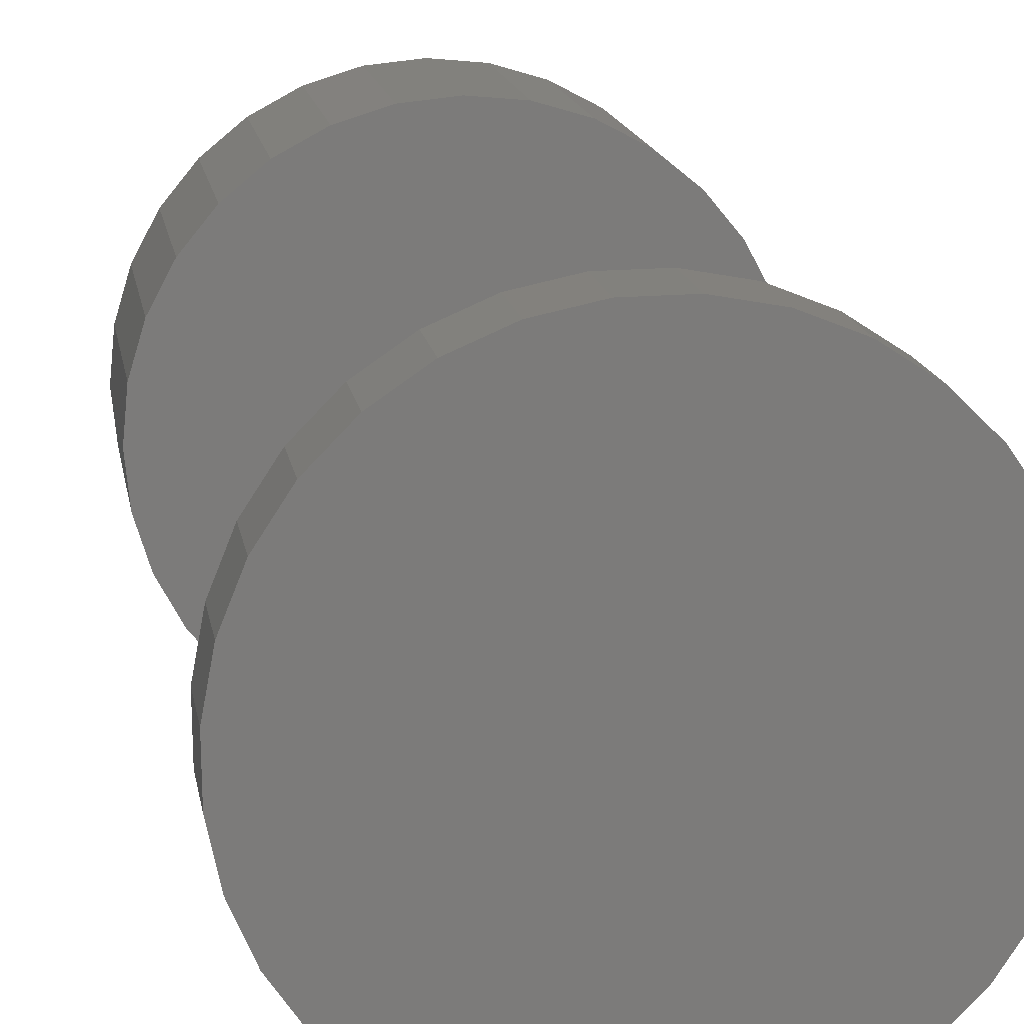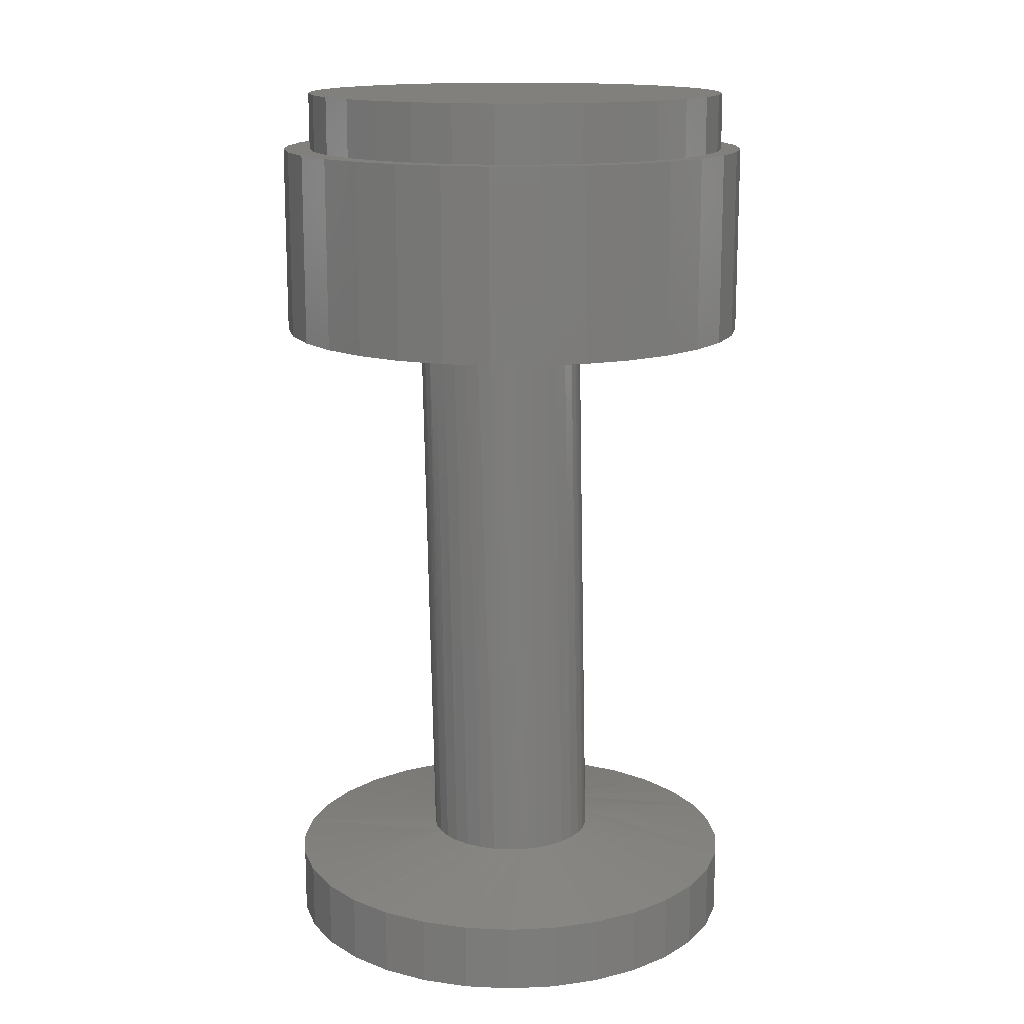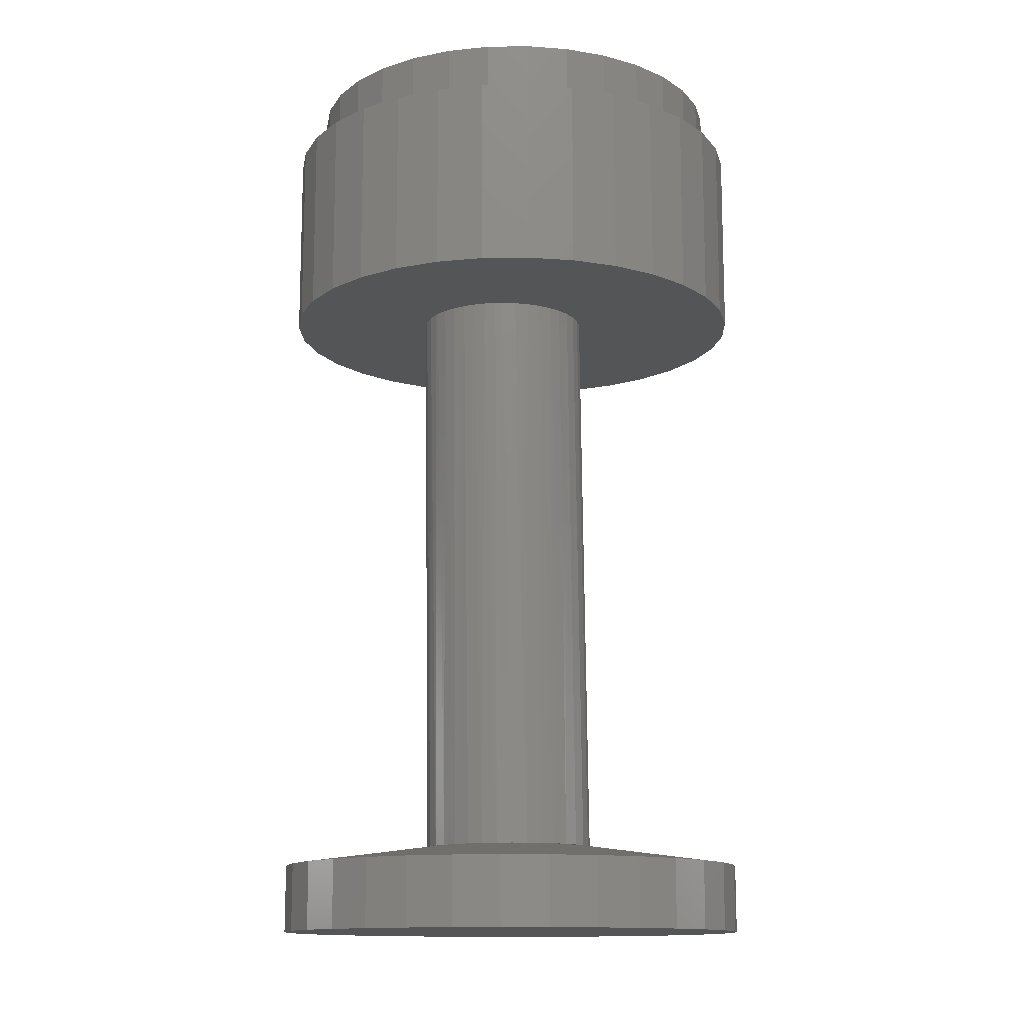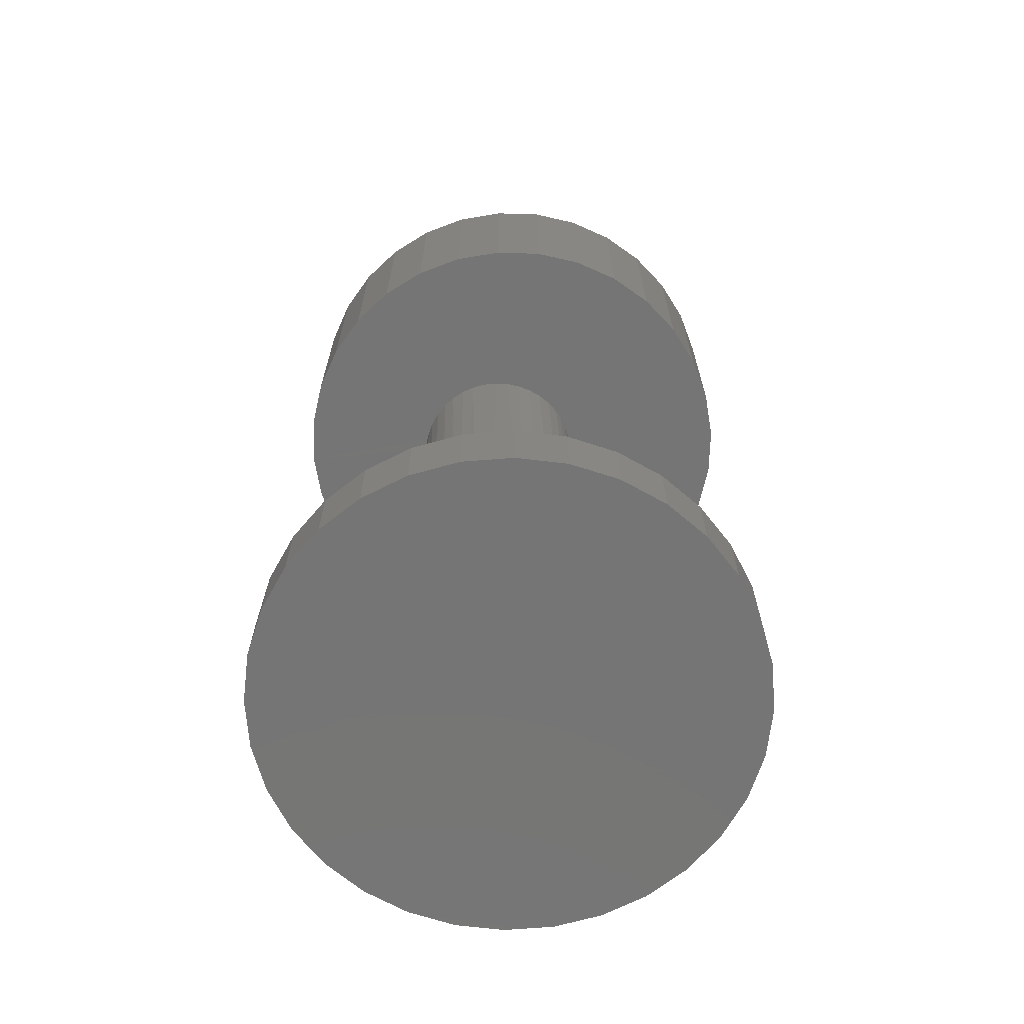
<metadata>
{"format":"stl","ext":"stl","renderer":"f3d","projection":"perspective","resolution":1024,"background":"white","views":[{"elev":15.4,"azim":170.8,"up":"+Y"},{"elev":14.8,"azim":38.9,"up":"+Z"},{"elev":-13.2,"azim":-60.1,"up":"+Z"},{"elev":-67.7,"azim":15.2,"up":"+Z"}]}
</metadata>
<code>
# stl→obj: 268 verts, 532 faces
v 0.005757 -0.1776 0.7031
v 0.002056 -0.1974 0.7031
v 0.04056 -0.1936 0.7031
v 0.005757 0.1776 0.7031
v 0.04056 0.1936 0.7031
v 0.002056 0.1974 0.7031
v -0.03645 0.1936 0.7031
v -0.07347 0.1823 0.7031
v -0.0289 0.1742 0.7031
v -0.1076 0.1641 0.7031
v -0.06222 0.1641 0.7031
v -0.09293 0.1477 0.7031
v -0.1375 0.1396 0.7031
v -0.09293 -0.1477 0.7031
v -0.1076 -0.1641 0.7031
v -0.06222 -0.1641 0.7031
v -0.03645 -0.1936 0.7031
v 0.07759 0.1823 0.7031
v 0.04041 0.1742 0.7031
v 0.07373 0.1641 0.7031
v 0.1117 -0.1641 0.7031
v 0.1416 -0.1396 0.7031
v 0.1044 -0.1477 0.7031
v 0.07373 -0.1641 0.7031
v 0.04041 -0.1742 0.7031
v 0.07759 -0.1823 0.7031
v -0.07347 -0.1823 0.7031
v -0.0289 -0.1742 0.7031
v -0.1375 -0.1396 0.7031
v -0.1198 -0.1256 0.7031
v -0.162 -0.1097 0.7031
v -0.1419 -0.09869 0.7031
v -0.1803 -0.07553 0.7031
v -0.1584 -0.06798 0.7031
v -0.1915 -0.0385 0.7031
v -0.1685 -0.03465 0.7031
v -0.1953 2.417e-17 0.7031
v -0.1719 2.175e-17 0.7031
v -0.1915 0.0385 0.7031
v -0.1685 0.03465 0.7031
v -0.1803 0.07553 0.7031
v -0.1584 0.06798 0.7031
v -0.162 0.1097 0.7031
v -0.1419 0.09869 0.7031
v -0.1198 0.1256 0.7031
v 0.1117 0.1641 0.7031
v 0.1044 0.1477 0.7031
v 0.1416 0.1396 0.7031
v 0.1314 0.1256 0.7031
v 0.1662 0.1097 0.7031
v 0.1535 0.09869 0.7031
v 0.1844 0.07553 0.7031
v 0.1699 0.06798 0.7031
v 0.1956 0.0385 0.7031
v 0.18 0.03465 0.7031
v 0.1994 0 0.7031
v 0.1834 0 0.7031
v 0.1956 -0.0385 0.7031
v 0.18 -0.03465 0.7031
v 0.1844 -0.07553 0.7031
v 0.1699 -0.06798 0.7031
v 0.1662 -0.1097 0.7031
v 0.1535 -0.09869 0.7031
v 0.1314 -0.1256 0.7031
v 0.1834 0 0.75
v 0.18 -0.03465 0.75
v 0.1699 -0.06798 0.75
v 0.1535 -0.09869 0.75
v 0.1314 -0.1256 0.75
v 0.1044 -0.1477 0.75
v 0.07373 -0.1641 0.75
v 0.04041 -0.1742 0.75
v 0.005757 -0.1776 0.75
v -0.0289 -0.1742 0.75
v -0.06222 -0.1641 0.75
v -0.09293 -0.1477 0.75
v -0.1198 -0.1256 0.75
v -0.1419 -0.09869 0.75
v -0.1584 -0.06798 0.75
v -0.1685 -0.03465 0.75
v -0.1719 2.175e-17 0.75
v -0.1685 0.03465 0.75
v -0.1584 0.06798 0.75
v -0.1419 0.09869 0.75
v -0.1198 0.1256 0.75
v -0.09293 0.1477 0.75
v -0.06222 0.1641 0.75
v -0.0289 0.1742 0.75
v 0.005757 0.1776 0.75
v 0.04041 0.1742 0.75
v 0.07373 0.1641 0.75
v 0.1044 0.1477 0.75
v 0.1314 0.1256 0.75
v 0.1535 0.09869 0.75
v 0.1699 0.06798 0.75
v 0.18 0.03465 0.75
v 0.05722 0.0146 0.5469
v 0.1994 0 0.5469
v 0.05837 0.003487 0.5469
v -0.1953 2.417e-17 0.5469
v -0.0809 0.02168 0.5468
v -0.08316 0.01095 0.5467
v -0.08373 -2.61e-17 0.5467
v -0.08282 -0.009762 0.5467
v -0.1915 -0.0385 0.5469
v -0.01845 -0.06907 0.5469
v -0.00706 -0.06908 0.5469
v 0.002056 -0.1974 0.5469
v -0.03645 -0.1936 0.5469
v -0.07347 -0.1823 0.5469
v -0.1076 -0.1641 0.5469
v -0.1375 -0.1396 0.5469
v -0.162 -0.1097 0.5469
v -0.1803 -0.07553 0.5469
v 0.1844 -0.07553 0.5469
v 0.1662 -0.1097 0.5469
v 0.1416 -0.1396 0.5469
v 0.1117 -0.1641 0.5469
v 0.07759 -0.1823 0.5469
v 0.04056 -0.1936 0.5469
v -0.02192 0.07219 0.5469
v -0.1803 0.07553 0.5469
v -0.162 0.1097 0.5469
v -0.1375 0.1396 0.5469
v -0.1076 0.1641 0.5469
v -0.07347 0.1823 0.5469
v -0.03645 0.1936 0.5469
v 0.002056 0.1974 0.5469
v -0.01054 0.07276 0.5469
v -0.03306 0.06981 0.5469
v -0.04368 0.06568 0.5469
v -0.0535 0.05991 0.5469
v -0.06227 0.05265 0.5469
v -0.06977 0.04407 0.5469
v -0.1915 0.0385 0.5469
v -0.0758 0.03441 0.5469
v -0.07702 0.03193 0.5469
v -0.08057 -0.0193 0.5468
v -0.07702 -0.02845 0.5469
v -0.07412 -0.03398 0.5469
v -0.06762 -0.04333 0.5469
v -0.05971 -0.05153 0.5469
v -0.05059 -0.05836 0.5469
v -0.0405 -0.06364 0.5469
v -0.0297 -0.06724 0.5469
v 0.04056 0.1936 0.5469
v 0.07759 0.1823 0.5469
v 0.1117 0.1641 0.5469
v 0.1416 0.1396 0.5469
v 0.1662 0.1097 0.5469
v 0.1844 0.07553 0.5469
v 0.0007791 0.07151 0.5469
v 0.1956 0.0385 0.5469
v 0.04681 0.04062 0.5469
v 0.03987 0.04957 0.5469
v 0.03156 0.05735 0.5469
v 0.0221 0.0637 0.5469
v 0.01175 0.06846 0.5469
v 0.0552 0.02279 0.5469
v 0.05223 0.03068 0.5469
v 0.1956 -0.0385 0.5469
v 0.04216 -0.04345 0.5469
v 0.04864 -0.03417 0.5469
v 0.05357 -0.02397 0.5469
v 0.05615 -0.01594 0.5469
v 0.05776 -0.007669 0.5469
v 0.004187 -0.06728 0.5469
v 0.015 -0.0637 0.5469
v 0.0251 -0.05843 0.5469
v 0.03423 -0.05163 0.5469
v -0.07209 -2.61e-17 0.07237
v -0.07063 -0.01269 0.07242
v -0.06694 -0.02487 0.07246
v -0.06116 -0.03616 0.07251
v -0.05348 -0.04621 0.07256
v -0.04418 -0.05472 0.07261
v -0.02106 -0.06643 0.0727
v 0.01854 -0.06656 0.07278
v 0.0309 -0.06172 0.07279
v 0.04215 -0.05468 0.07279
v 0.0519 -0.04566 0.07278
v 0.06561 -0.02292 0.07273
v 0.06906 -0.009954 0.07269
v -0.03356 -0.06144 0.07266
v -0.007895 -0.06898 0.07274
v 0.005459 -0.06901 0.07276
v 0.05981 -0.03496 0.07276
v 0.07001 0.003487 0.07264
v 0.0687 0.01541 0.0726
v 0.0654 0.02698 0.07256
v 0.06017 0.03785 0.07251
v 0.02212 0.06892 0.07233
v 0.008821 0.07211 0.0723
v -0.004846 0.07269 0.07227
v -0.01837 0.07065 0.07225
v -0.043 0.05909 0.07224
v -0.05321 0.04999 0.07225
v -0.06149 0.03911 0.07226
v -0.06753 0.02683 0.07229
v -0.07111 0.01363 0.07233
v 0.05315 0.04772 0.07246
v 0.04453 0.05627 0.07242
v 0.03455 0.06325 0.07237
v -0.03124 0.06606 0.07224
v 0.1942 -0.02092 0.05551
v 0.1945 0.01737 0.05551
v 0.1874 0.05499 0.05551
v 0.1731 0.09049 0.05551
v 0.1521 0.1225 0.05551
v 0.1253 0.1498 0.05551
v 0.09364 0.1714 0.05551
v 0.1498 -0.1253 0.05551
v 0.1714 -0.09364 0.05551
v 0.1864 -0.0584 0.05551
v 0.1225 -0.1521 0.05551
v 0.09049 -0.1731 0.05551
v 0.05499 -0.1874 0.05551
v 0.01737 -0.1945 0.05551
v -0.02092 -0.1942 0.05551
v -0.0584 -0.1864 0.05551
v -0.09364 -0.1714 0.05551
v 0.0584 0.1864 0.05551
v -0.1731 -0.09049 0.05551
v -0.1521 -0.1225 0.05551
v -0.1253 -0.1498 0.05551
v -0.1498 0.1253 0.05551
v -0.1714 0.09364 0.05551
v -0.1864 0.0584 0.05551
v -0.1942 0.02092 0.05551
v -0.1945 -0.01737 0.05551
v -0.1874 -0.05499 0.05551
v -0.1225 0.1521 0.05551
v -0.09049 0.1731 0.05551
v -0.05499 0.1874 0.05551
v -0.01737 0.1945 0.05551
v 0.02092 0.1942 0.05551
v 0.05499 -0.1874 1.841e-17
v 0.01737 -0.1945 1.885e-17
v -0.02092 -0.1942 1.883e-17
v -0.0584 -0.1864 1.835e-17
v 0.0584 0.1864 -4.473e-18
v -0.01737 0.1945 -4.973e-18
v 0.02092 0.1942 -4.952e-18
v 0.09049 -0.1731 1.754e-17
v -0.09364 -0.1714 1.743e-17
v 0.1225 -0.1521 1.625e-17
v -0.1253 -0.1498 1.611e-17
v 0.1498 -0.1253 1.461e-17
v -0.1521 -0.1225 1.444e-17
v 0.1714 -0.09364 1.267e-17
v -0.1731 -0.09049 1.248e-17
v 0.1864 -0.0584 1.051e-17
v -0.1874 -0.05499 1.031e-17
v 0.1942 -0.02092 8.22e-18
v -0.1945 -0.01737 8.002e-18
v 0.1945 0.01737 5.875e-18
v -0.1942 0.02092 5.658e-18
v 0.1874 0.05499 3.572e-18
v -0.1864 0.0584 3.363e-18
v 0.1731 0.09049 1.398e-18
v -0.1714 0.09364 1.205e-18
v 0.1521 0.1225 -5.634e-19
v -0.1498 0.1253 -7.321e-19
v 0.1253 0.1498 -2.236e-18
v -0.1225 0.1521 -2.375e-18
v 0.09364 0.1714 -3.557e-18
v -0.09049 0.1731 -3.659e-18
v -0.05499 0.1874 -4.537e-18
f 1 2 3
f 4 5 6
f 4 6 7
f 4 7 8
f 9 4 8
f 8 10 9
f 9 10 11
f 12 11 10
f 10 13 12
f 14 15 16
f 1 17 2
f 4 18 5
f 18 4 19
f 18 19 20
f 21 22 23
f 21 23 24
f 21 24 25
f 21 25 26
f 26 25 1
f 1 3 26
f 27 17 1
f 27 1 28
f 27 28 16
f 27 16 15
f 15 14 29
f 29 14 30
f 29 30 31
f 31 30 32
f 31 32 33
f 33 32 34
f 33 34 35
f 35 34 36
f 35 36 37
f 37 36 38
f 37 38 39
f 39 38 40
f 39 40 41
f 41 40 42
f 41 42 43
f 43 42 44
f 43 44 13
f 13 44 45
f 13 45 12
f 18 20 46
f 46 20 47
f 46 47 48
f 48 47 49
f 48 49 50
f 50 49 51
f 50 51 52
f 52 51 53
f 52 53 54
f 54 53 55
f 54 55 56
f 56 55 57
f 56 57 58
f 58 57 59
f 58 59 60
f 60 59 61
f 60 61 62
f 62 61 63
f 62 63 22
f 22 63 64
f 22 64 23
f 57 65 59
f 59 65 66
f 59 66 61
f 61 66 67
f 61 67 63
f 63 67 68
f 63 68 64
f 64 68 69
f 64 69 23
f 23 69 70
f 23 70 24
f 24 70 71
f 24 71 25
f 25 71 72
f 25 72 1
f 1 72 73
f 1 73 28
f 28 73 74
f 28 74 16
f 16 74 75
f 16 75 14
f 14 75 76
f 14 76 30
f 30 76 77
f 30 77 32
f 32 77 78
f 32 78 34
f 34 78 79
f 34 79 36
f 36 79 80
f 36 80 38
f 38 80 81
f 38 81 40
f 40 81 82
f 40 82 42
f 42 82 83
f 42 83 44
f 44 83 84
f 44 84 45
f 45 84 85
f 45 85 12
f 12 85 86
f 12 86 11
f 11 86 87
f 11 87 9
f 9 87 88
f 9 88 4
f 4 88 89
f 4 89 19
f 19 89 90
f 19 90 20
f 20 90 91
f 20 91 47
f 47 91 92
f 47 92 49
f 49 92 93
f 49 93 51
f 51 93 94
f 51 94 53
f 53 94 95
f 53 95 55
f 55 95 96
f 55 96 57
f 57 96 65
f 88 90 89
f 90 88 87
f 90 87 91
f 71 74 72
f 72 74 73
f 91 87 92
f 92 87 86
f 92 86 93
f 93 86 85
f 93 85 94
f 94 85 84
f 94 84 95
f 95 84 83
f 95 83 96
f 96 83 82
f 96 82 65
f 65 82 81
f 65 81 66
f 66 81 80
f 66 80 67
f 67 80 79
f 67 79 68
f 68 79 78
f 68 78 69
f 69 78 77
f 69 77 70
f 70 77 76
f 70 76 71
f 71 76 75
f 71 75 74
f 97 98 99
f 100 101 102
f 100 102 103
f 100 103 104
f 100 104 105
f 106 107 108
f 106 108 109
f 106 109 110
f 106 110 111
f 106 111 112
f 106 112 113
f 106 113 114
f 107 115 116
f 107 116 117
f 107 117 118
f 107 118 119
f 107 119 120
f 107 120 108
f 121 122 123
f 121 123 124
f 121 124 125
f 121 125 126
f 121 126 127
f 121 127 128
f 121 128 129
f 122 121 130
f 122 130 131
f 122 131 132
f 122 132 133
f 122 133 134
f 122 134 135
f 135 134 136
f 135 136 137
f 135 137 101
f 135 101 100
f 105 104 138
f 105 138 139
f 105 139 140
f 105 140 141
f 105 141 114
f 114 141 142
f 114 142 143
f 114 143 144
f 114 144 145
f 114 145 106
f 129 128 146
f 129 146 147
f 129 147 148
f 129 148 149
f 129 149 150
f 129 150 151
f 129 151 152
f 151 153 154
f 151 154 155
f 151 155 156
f 151 156 157
f 151 157 158
f 151 158 152
f 153 98 97
f 153 97 159
f 153 159 160
f 153 160 154
f 161 115 162
f 161 162 163
f 161 163 164
f 161 164 165
f 161 165 166
f 161 166 99
f 161 99 98
f 115 107 167
f 115 167 168
f 115 168 169
f 115 169 170
f 115 170 162
f 171 104 103
f 171 172 104
f 139 173 140
f 139 138 173
f 138 104 172
f 172 173 138
f 173 174 140
f 141 140 174
f 174 175 141
f 142 141 175
f 175 176 142
f 143 142 176
f 144 177 145
f 178 179 168
f 169 168 179
f 179 180 169
f 169 180 170
f 170 180 181
f 170 181 162
f 182 183 165
f 184 177 144
f 184 144 143
f 184 143 176
f 145 177 106
f 106 177 185
f 106 185 107
f 107 185 186
f 107 186 167
f 167 186 178
f 167 178 168
f 162 181 163
f 163 181 187
f 163 187 164
f 164 187 182
f 164 182 165
f 188 99 183
f 183 99 166
f 183 166 165
f 189 190 159
f 159 190 160
f 160 190 191
f 160 191 154
f 192 193 152
f 129 152 193
f 193 194 129
f 129 194 121
f 121 194 195
f 121 195 130
f 196 197 133
f 134 133 197
f 197 198 134
f 134 198 136
f 101 199 200
f 137 136 198
f 137 198 199
f 137 199 101
f 99 188 97
f 97 188 189
f 97 189 159
f 154 191 155
f 155 191 201
f 155 201 156
f 156 201 202
f 156 202 157
f 157 202 203
f 157 203 158
f 158 203 192
f 158 192 152
f 130 195 131
f 131 195 204
f 131 204 132
f 132 204 196
f 132 196 133
f 171 103 200
f 200 103 102
f 200 102 101
f 98 56 161
f 161 56 58
f 161 58 115
f 115 58 60
f 115 60 116
f 116 60 62
f 116 62 117
f 117 62 22
f 117 22 118
f 118 22 21
f 118 21 119
f 119 21 26
f 119 26 120
f 120 26 3
f 120 3 108
f 108 3 2
f 108 2 109
f 109 2 17
f 109 17 110
f 110 17 27
f 110 27 111
f 111 27 15
f 111 15 112
f 112 15 29
f 112 29 113
f 113 29 31
f 113 31 114
f 114 31 33
f 114 33 105
f 105 33 35
f 105 35 100
f 100 35 37
f 100 37 135
f 135 37 39
f 135 39 122
f 122 39 41
f 122 41 123
f 123 41 43
f 123 43 124
f 124 43 13
f 124 13 125
f 125 13 10
f 125 10 126
f 126 10 8
f 126 8 127
f 127 8 7
f 127 7 128
f 128 7 6
f 128 6 146
f 146 6 5
f 146 5 147
f 147 5 18
f 147 18 148
f 148 18 46
f 148 46 149
f 149 46 48
f 149 48 150
f 150 48 50
f 150 50 151
f 151 50 52
f 151 52 153
f 153 52 54
f 153 54 98
f 98 54 56
f 190 205 206
f 190 206 207
f 205 190 189
f 186 185 177
f 208 203 202
f 208 202 201
f 208 201 191
f 208 191 190
f 208 190 207
f 203 208 209
f 203 209 210
f 203 210 211
f 187 212 182
f 182 212 213
f 182 213 183
f 183 213 214
f 183 214 188
f 188 214 205
f 188 205 189
f 212 187 215
f 215 187 181
f 215 181 216
f 216 181 180
f 216 180 217
f 217 180 179
f 217 179 218
f 218 179 178
f 218 178 219
f 219 178 186
f 219 186 220
f 221 220 184
f 184 220 186
f 184 186 177
f 199 198 197
f 211 222 194
f 211 194 193
f 211 193 192
f 211 192 203
f 184 176 175
f 184 175 223
f 184 223 224
f 184 224 225
f 184 225 221
f 200 199 226
f 200 226 227
f 200 227 228
f 200 228 229
f 200 229 171
f 171 229 172
f 172 229 230
f 172 230 173
f 173 230 231
f 173 231 174
f 174 231 223
f 174 223 175
f 226 199 232
f 232 199 197
f 232 197 233
f 233 197 196
f 233 196 234
f 234 196 204
f 234 204 235
f 235 204 195
f 235 195 236
f 236 195 194
f 236 194 222
f 237 238 239
f 239 240 237
f 241 242 243
f 237 240 244
f 244 240 245
f 244 245 246
f 246 245 247
f 246 247 248
f 248 247 249
f 248 249 250
f 250 249 251
f 250 251 252
f 252 251 253
f 252 253 254
f 254 253 255
f 254 255 256
f 256 255 257
f 256 257 258
f 258 257 259
f 258 259 260
f 260 259 261
f 260 261 262
f 262 261 263
f 262 263 264
f 264 263 265
f 264 265 266
f 266 265 267
f 266 267 241
f 241 267 268
f 241 268 242
f 211 266 222
f 222 266 241
f 222 241 236
f 236 241 243
f 236 243 235
f 235 243 242
f 235 242 234
f 234 242 268
f 234 268 233
f 233 268 267
f 233 267 232
f 232 267 265
f 232 265 226
f 226 265 263
f 226 263 227
f 227 263 261
f 227 261 228
f 228 261 259
f 228 259 229
f 229 259 257
f 229 257 230
f 230 257 255
f 230 255 231
f 231 255 253
f 231 253 223
f 223 253 251
f 223 251 224
f 224 251 249
f 224 249 225
f 225 249 247
f 225 247 221
f 221 247 245
f 221 245 220
f 220 245 240
f 220 240 219
f 219 240 239
f 219 239 218
f 218 239 238
f 218 238 217
f 217 238 237
f 217 237 216
f 216 237 244
f 216 244 215
f 215 244 246
f 215 246 212
f 212 246 248
f 212 248 213
f 213 248 250
f 213 250 214
f 214 250 252
f 214 252 205
f 205 252 254
f 205 254 206
f 206 254 256
f 206 256 207
f 207 256 258
f 207 258 208
f 208 258 260
f 208 260 209
f 209 260 262
f 209 262 210
f 210 262 264
f 210 264 211
f 211 264 266

</code>
